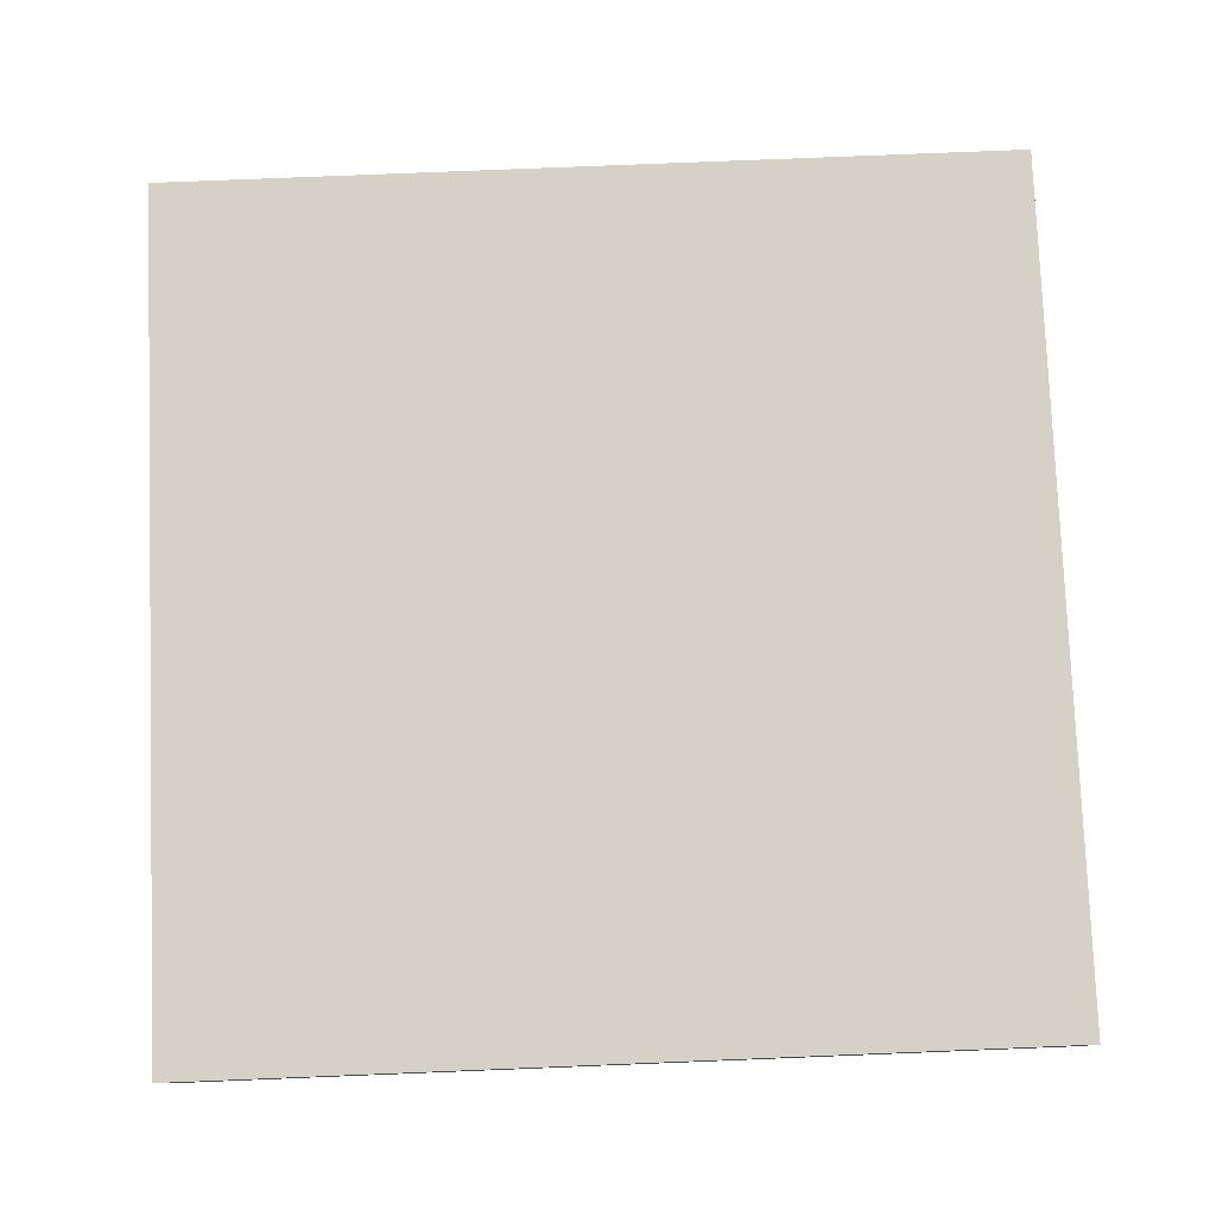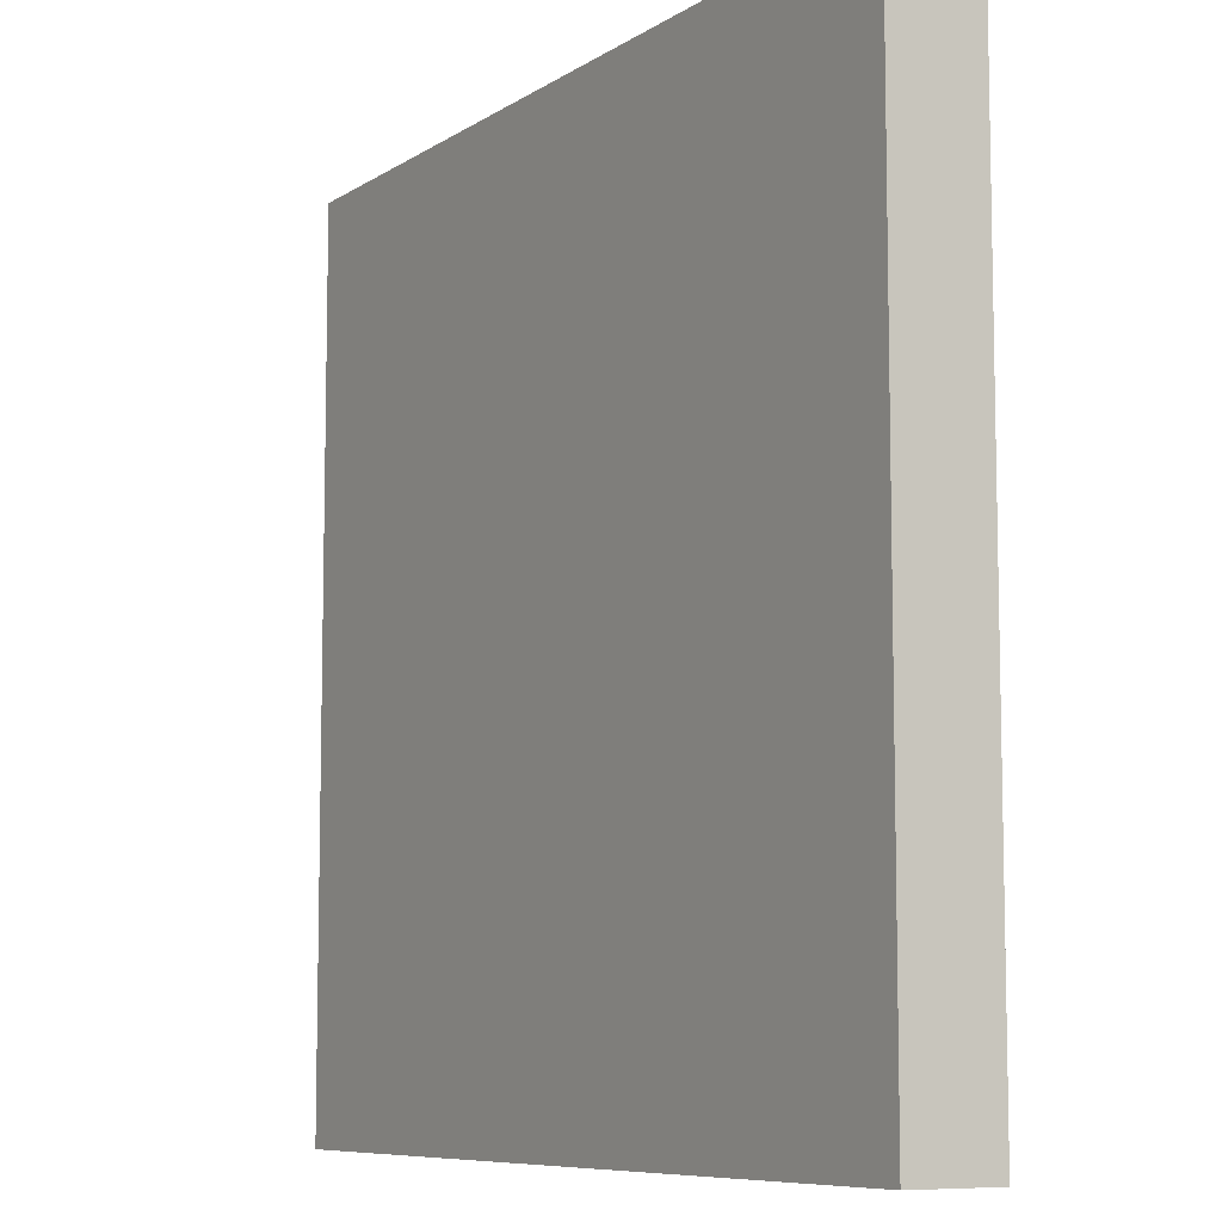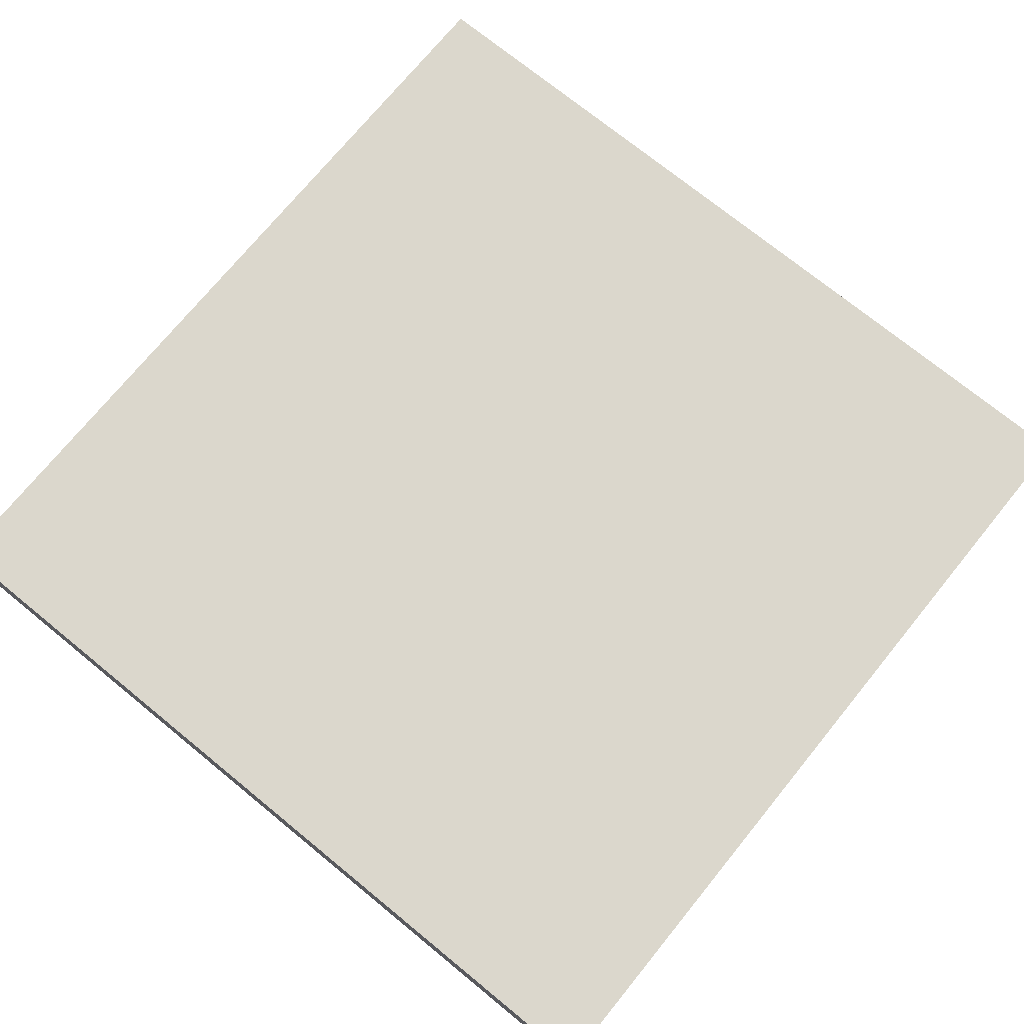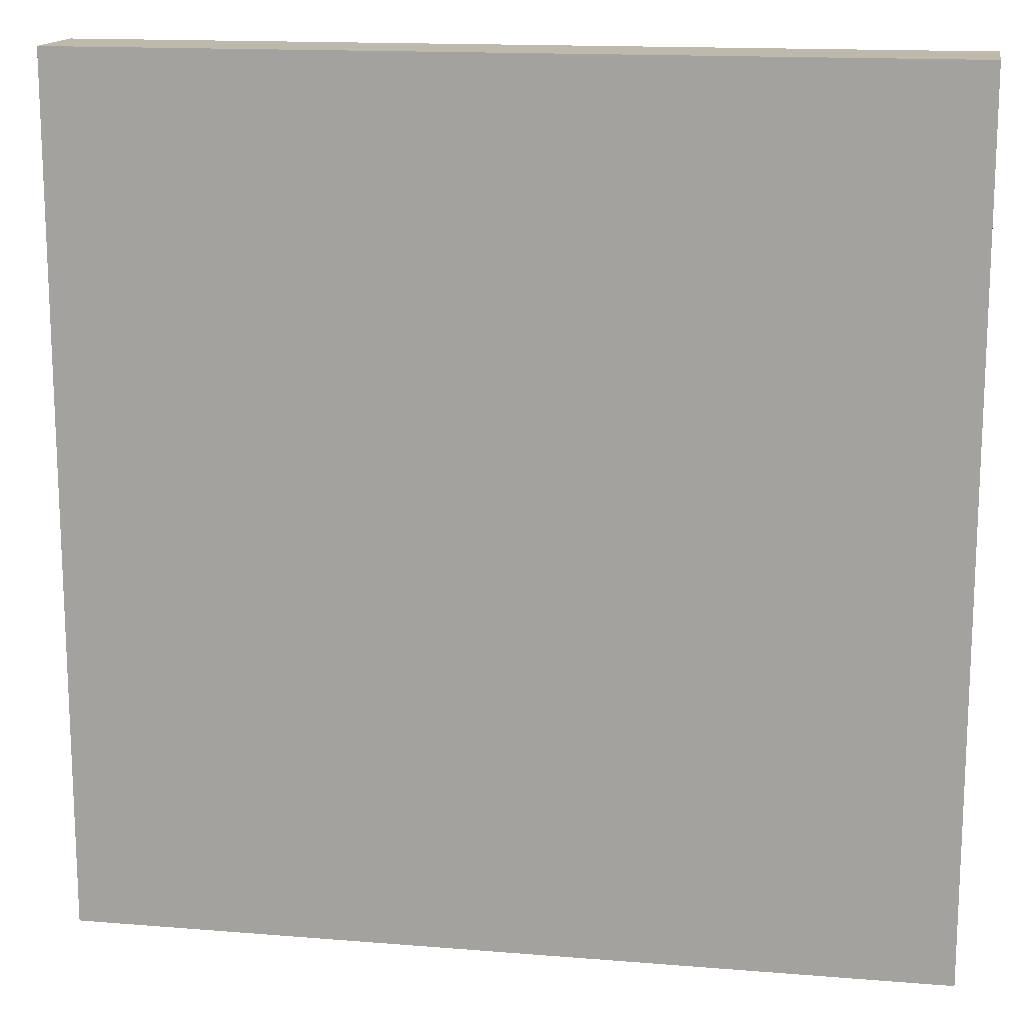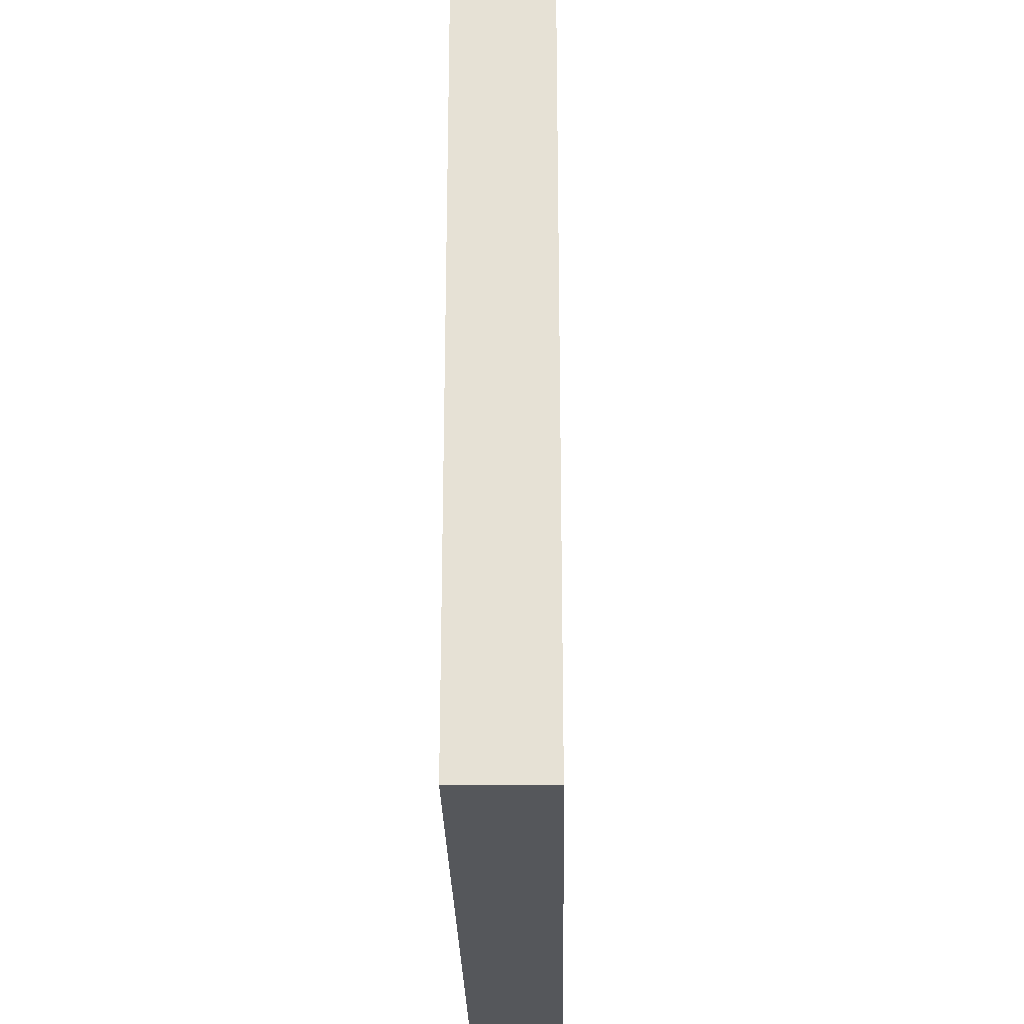
<metadata>
{"format":"obj","ext":"obj","renderer":"f3d","projection":"perspective","resolution":1024,"background":"white","views":[{"elev":78.9,"azim":-2.3,"up":"+Y"},{"elev":-8.2,"azim":58.8,"up":"+Z"},{"elev":73.3,"azim":-140.8,"up":"+Y"},{"elev":15.1,"azim":-170.1,"up":"+Z"},{"elev":-26.4,"azim":91.0,"up":"+Z"}]}
</metadata>
<code>
g map-49
v -63 0 63
v -63 0 46
v -63 0 25
v -63 0 -63
v -63 12 57
v -63 12 54
v -63 12 46
v -63 12 25
v -63 12 15
v -63 12 11
v -63 13 63
v -63 13 57
v -63 13 54
v -63 13 15
v -63 13 11
v -63 13 -63
v 63 0 63
v 63 0 -63
v 63 13 63
v 63 13 -63
v -63 0 63
v -63 13 63
v -61 1 63
v -61 3 63
v -60 3 63
v -60 5 63
v -59 1 63
v -59 2 63
v -59 5 63
v -59 7 63
v -58 2 63
v -58 4 63
v -58 7 63
v -58 9 63
v -57 4 63
v -57 7 63
v -57 9 63
v -57 11 63
v -57 12 63
v -57 13 63
v -56 7 63
v -56 9 63
v -56 11 63
v -56 12 63
v -55 9 63
v -55 11 63
v -54 11 63
v -54 12 63
v -54 13 63
v -47 0 63
v -47 12 63
v -23 0 63
v -23 12 63
v -20 12 63
v -20 13 63
v -18 12 63
v -18 13 63
v 63 0 63
v 63 13 63
v -63 0 -63
v -63 13 -63
v 63 0 -63
v 63 13 -63
v -63 0 63
v -47 0 63
v -23 0 63
v 63 0 63
v -49 0 62
v -47 0 62
v -50 0 60
v -49 0 60
v -51 0 59
v -50 0 59
v -54 0 57
v -51 0 57
v -56 0 56
v -54 0 56
v -57 0 55
v -56 0 55
v -58 0 53
v -57 0 53
v -24 0 52
v -23 0 52
v -59 0 51
v -58 0 51
v -60 0 50
v -59 0 50
v -25 0 50
v -24 0 50
v -61 0 49
v -60 0 49
v -26 0 48
v -25 0 48
v -62 0 47
v -61 0 47
v -63 0 46
v -62 0 46
v -28 0 44
v -26 0 44
v -29 0 42
v -28 0 42
v -30 0 41
v -29 0 41
v -31 0 39
v -30 0 39
v -32 0 38
v -31 0 38
v -34 0 37
v -32 0 37
v -36 0 36
v -34 0 36
v -37 0 35
v -36 0 35
v -38 0 33
v -37 0 33
v -39 0 32
v -38 0 32
v -40 0 31
v -39 0 31
v -41 0 30
v -40 0 30
v -42 0 28
v -41 0 28
v -43 0 27
v -42 0 27
v -45 0 26
v -43 0 26
v -63 0 25
v -45 0 25
v -63 0 -63
v 63 0 -63
v -63 13 63
v -57 13 63
v -54 13 63
v -20 13 63
v -18 13 63
v 63 13 63
v -58 13 62
v -57 13 62
v -55 13 62
v -54 13 62
v -21 13 62
v -20 13 62
v -19 13 62
v -18 13 62
v -59 13 61
v -58 13 61
v -56 13 61
v -55 13 61
v -60 13 60
v -59 13 60
v -57 13 60
v -56 13 60
v -22 13 60
v -21 13 60
v -20 13 60
v -19 13 60
v -61 13 59
v -60 13 59
v -58 13 59
v -57 13 59
v -23 13 59
v -22 13 59
v -62 13 58
v -61 13 58
v -59 13 58
v -58 13 58
v -24 13 58
v -23 13 58
v -21 13 58
v -20 13 58
v -63 13 57
v -62 13 57
v -24 13 57
v -23 13 57
v -60 13 56
v -59 13 56
v -24 13 56
v -23 13 56
v -22 13 56
v -21 13 56
v -62 13 55
v -60 13 55
v -63 13 54
v -62 13 54
v -25 13 54
v -24 13 54
v -23 13 54
v -22 13 54
v -26 13 53
v -25 13 53
v -24 13 52
v -23 13 52
v -27 13 51
v -26 13 51
v -25 13 50
v -24 13 50
v -28 13 49
v -27 13 49
v -26 13 48
v -25 13 48
v -29 13 46
v -28 13 46
v -32 13 44
v -29 13 44
v -28 13 44
v -26 13 44
v -33 13 42
v -32 13 42
v -29 13 42
v -28 13 42
v -34 13 41
v -33 13 41
v -30 13 41
v -29 13 41
v -35 13 39
v -34 13 39
v -31 13 39
v -30 13 39
v -32 13 38
v -31 13 38
v -37 13 37
v -35 13 37
v -33 13 37
v -32 13 37
v -38 13 36
v -37 13 36
v -34 13 36
v -33 13 36
v -39 13 34
v -38 13 34
v -35 13 34
v -34 13 34
v -40 13 33
v -39 13 33
v -37 13 33
v -35 13 33
v -41 13 32
v -40 13 32
v -38 13 32
v -37 13 32
v -43 13 31
v -41 13 31
v -39 13 31
v -38 13 31
v -44 13 30
v -43 13 30
v -45 13 29
v -44 13 29
v -40 13 29
v -39 13 29
v -46 13 28
v -45 13 28
v -41 13 28
v -40 13 28
v -48 13 27
v -46 13 27
v -43 13 27
v -41 13 27
v -49 13 26
v -48 13 26
v -45 13 26
v -43 13 26
v -50 13 25
v -49 13 25
v -46 13 25
v -45 13 25
v -51 13 24
v -50 13 24
v -48 13 24
v -46 13 24
v -52 13 23
v -51 13 23
v -49 13 23
v -48 13 23
v -54 13 22
v -52 13 22
v -50 13 22
v -49 13 22
v -55 13 21
v -54 13 21
v -52 13 21
v -50 13 21
v -56 13 20
v -55 13 20
v -54 13 20
v -52 13 20
v -58 13 19
v -56 13 19
v -55 13 19
v -54 13 19
v -59 13 18
v -58 13 18
v -56 13 18
v -55 13 18
v -60 13 17
v -59 13 17
v -57 13 17
v -56 13 17
v -62 13 16
v -60 13 16
v -58 13 16
v -57 13 16
v -63 13 15
v -62 13 15
v -59 13 15
v -58 13 15
v -60 13 14
v -59 13 14
v -61 13 13
v -60 13 13
v -62 13 12
v -61 13 12
v -63 13 11
v -62 13 11
v -63 13 -63
v 63 13 -63
f 5 2 1
f 6 2 5
f 7 3 2
f 7 2 6
f 8 4 3
f 8 3 7
f 9 4 8
f 10 4 9
f 11 5 1
f 12 6 5
f 12 5 11
f 13 7 6
f 13 6 12
f 13 8 7
f 13 9 8
f 14 10 9
f 14 9 13
f 15 4 10
f 15 10 14
f 16 4 15
f 17 18 19
f 19 18 20
f 23 22 21
f 24 22 23
f 25 24 23
f 25 22 24
f 26 22 25
f 27 23 21
f 27 25 23
f 27 26 25
f 28 26 27
f 29 22 26
f 29 26 28
f 30 22 29
f 31 28 27
f 31 29 28
f 31 30 29
f 32 30 31
f 33 22 30
f 33 30 32
f 34 22 33
f 35 32 31
f 35 33 32
f 35 34 33
f 36 34 35
f 37 22 34
f 37 34 36
f 38 22 37
f 39 22 38
f 40 22 39
f 41 36 35
f 41 37 36
f 41 38 37
f 42 38 41
f 43 39 38
f 43 38 42
f 44 40 39
f 44 39 43
f 45 43 42
f 45 42 41
f 45 44 43
f 46 44 45
f 47 46 45
f 47 44 46
f 48 40 44
f 48 44 47
f 49 40 48
f 50 27 21
f 50 31 27
f 50 35 31
f 50 48 47
f 50 45 41
f 50 41 35
f 50 47 45
f 51 49 48
f 51 48 50
f 52 51 50
f 53 49 51
f 53 51 52
f 54 53 52
f 54 49 53
f 55 49 54
f 56 54 52
f 56 55 54
f 57 55 56
f 58 56 52
f 58 57 56
f 59 57 58
f 60 61 62
f 62 61 63
f 68 65 64
f 69 66 65
f 69 65 68
f 70 68 64
f 71 69 68
f 71 68 70
f 72 70 64
f 73 71 70
f 73 70 72
f 74 72 64
f 75 73 72
f 75 72 74
f 76 74 64
f 77 75 74
f 77 74 76
f 78 76 64
f 79 77 76
f 79 76 78
f 80 78 64
f 81 79 78
f 81 78 80
f 82 66 69
f 82 79 81
f 82 81 80
f 82 69 71
f 82 77 79
f 82 75 77
f 82 73 75
f 82 71 73
f 83 67 66
f 83 66 82
f 84 80 64
f 85 82 80
f 85 80 84
f 86 84 64
f 87 85 84
f 87 84 86
f 88 82 85
f 88 85 87
f 89 83 82
f 89 82 88
f 90 86 64
f 91 87 86
f 91 86 90
f 91 88 87
f 92 91 90
f 92 88 91
f 93 89 88
f 93 88 92
f 94 90 64
f 95 92 90
f 95 90 94
f 96 94 64
f 97 95 94
f 97 94 96
f 98 92 95
f 98 95 97
f 98 97 96
f 99 93 92
f 99 92 98
f 100 98 96
f 101 99 98
f 101 98 100
f 102 100 96
f 103 101 100
f 103 100 102
f 104 102 96
f 105 103 102
f 105 102 104
f 106 104 96
f 107 105 104
f 107 104 106
f 108 106 96
f 109 107 106
f 109 106 108
f 110 108 96
f 111 109 108
f 111 108 110
f 112 110 96
f 113 111 110
f 113 110 112
f 114 112 96
f 115 113 112
f 115 112 114
f 116 114 96
f 117 115 114
f 117 114 116
f 118 116 96
f 119 117 116
f 119 116 118
f 120 118 96
f 121 119 118
f 121 118 120
f 122 120 96
f 123 121 120
f 123 120 122
f 124 122 96
f 125 123 122
f 125 122 124
f 126 124 96
f 127 125 124
f 127 124 126
f 128 126 96
f 129 127 126
f 129 126 128
f 130 129 128
f 131 89 93
f 131 129 130
f 131 67 83
f 131 127 129
f 131 83 89
f 131 125 127
f 131 123 125
f 131 121 123
f 131 119 121
f 131 117 119
f 131 115 117
f 131 113 115
f 131 111 113
f 131 109 111
f 131 107 109
f 131 105 107
f 131 103 105
f 131 101 103
f 131 99 101
f 131 93 99
f 132 133 138
f 133 134 139
f 138 133 139
f 139 134 140
f 134 135 141
f 140 134 141
f 141 135 142
f 135 136 143
f 142 135 143
f 143 136 144
f 136 137 145
f 144 136 145
f 132 138 146
f 139 140 147
f 146 138 147
f 138 139 147
f 147 140 148
f 141 142 149
f 148 140 149
f 140 141 149
f 132 146 150
f 147 148 151
f 150 146 151
f 146 147 151
f 151 148 152
f 148 149 153
f 152 148 153
f 149 142 154
f 153 149 154
f 143 144 155
f 154 142 155
f 142 143 155
f 155 144 156
f 144 145 157
f 156 144 157
f 132 150 158
f 151 152 159
f 158 150 159
f 150 151 159
f 159 152 160
f 153 154 161
f 160 152 161
f 152 153 161
f 161 154 162
f 155 156 163
f 162 154 163
f 154 155 163
f 132 158 164
f 159 160 165
f 164 158 165
f 158 159 165
f 165 160 166
f 161 162 167
f 166 160 167
f 160 161 167
f 167 162 168
f 162 163 169
f 168 162 169
f 163 156 170
f 169 163 170
f 156 157 171
f 170 156 171
f 132 164 172
f 165 166 173
f 172 164 173
f 164 165 173
f 167 168 174
f 168 169 174
f 169 170 174
f 166 167 174
f 174 170 175
f 173 166 176
f 172 173 176
f 174 175 177
f 176 166 177
f 166 174 177
f 177 175 178
f 175 170 179
f 178 175 179
f 179 170 180
f 170 171 181
f 180 170 181
f 172 176 182
f 177 178 183
f 182 176 183
f 176 177 183
f 172 182 184
f 182 183 185
f 184 182 185
f 183 178 186
f 185 183 186
f 179 180 187
f 186 178 187
f 178 179 187
f 187 180 188
f 180 181 189
f 188 180 189
f 184 185 190
f 185 186 190
f 187 188 191
f 190 186 191
f 186 187 191
f 190 191 192
f 191 188 192
f 188 189 193
f 192 188 193
f 184 190 194
f 190 192 195
f 194 190 195
f 194 195 196
f 195 192 196
f 192 193 197
f 196 192 197
f 184 194 198
f 194 196 199
f 198 194 199
f 198 199 200
f 199 196 200
f 196 197 201
f 200 196 201
f 184 198 202
f 198 200 203
f 202 198 203
f 184 202 204
f 202 203 205
f 204 202 205
f 203 200 206
f 205 203 206
f 200 201 207
f 206 200 207
f 184 204 208
f 204 205 209
f 208 204 209
f 205 206 209
f 209 206 210
f 206 207 211
f 210 206 211
f 184 208 212
f 209 210 213
f 212 208 213
f 208 209 213
f 213 210 214
f 210 211 215
f 214 210 215
f 184 212 216
f 213 214 217
f 216 212 217
f 212 213 217
f 217 214 218
f 214 215 219
f 218 214 219
f 217 218 220
f 216 217 220
f 218 219 221
f 220 218 221
f 184 216 222
f 216 220 223
f 222 216 223
f 223 220 224
f 220 221 225
f 224 220 225
f 184 222 226
f 223 224 227
f 226 222 227
f 222 223 227
f 227 224 228
f 224 225 229
f 228 224 229
f 184 226 230
f 227 228 231
f 230 226 231
f 226 227 231
f 231 228 232
f 228 229 233
f 232 228 233
f 184 230 234
f 231 232 235
f 234 230 235
f 230 231 235
f 235 232 236
f 232 233 237
f 236 232 237
f 184 234 238
f 235 236 239
f 238 234 239
f 234 235 239
f 239 236 240
f 236 237 241
f 240 236 241
f 184 238 242
f 239 240 243
f 242 238 243
f 238 239 243
f 243 240 244
f 240 241 245
f 244 240 245
f 184 242 246
f 243 244 247
f 246 242 247
f 242 243 247
f 184 246 248
f 246 247 249
f 248 246 249
f 247 244 250
f 249 247 250
f 244 245 251
f 250 244 251
f 184 248 252
f 248 249 253
f 252 248 253
f 249 250 253
f 253 250 254
f 250 251 255
f 254 250 255
f 184 252 256
f 253 254 257
f 256 252 257
f 252 253 257
f 257 254 258
f 254 255 259
f 258 254 259
f 184 256 260
f 257 258 261
f 260 256 261
f 256 257 261
f 261 258 262
f 258 259 263
f 262 258 263
f 184 260 264
f 261 262 265
f 264 260 265
f 260 261 265
f 265 262 266
f 262 263 267
f 266 262 267
f 184 264 268
f 265 266 269
f 268 264 269
f 264 265 269
f 269 266 270
f 266 267 271
f 270 266 271
f 184 268 272
f 269 270 273
f 272 268 273
f 268 269 273
f 273 270 274
f 270 271 275
f 274 270 275
f 184 272 276
f 273 274 277
f 276 272 277
f 272 273 277
f 277 274 278
f 274 275 279
f 278 274 279
f 184 276 280
f 277 278 281
f 280 276 281
f 276 277 281
f 281 278 282
f 278 279 283
f 282 278 283
f 184 280 284
f 281 282 285
f 284 280 285
f 280 281 285
f 285 282 286
f 282 283 287
f 286 282 287
f 184 284 288
f 285 286 289
f 288 284 289
f 284 285 289
f 289 286 290
f 286 287 291
f 290 286 291
f 184 288 292
f 289 290 293
f 292 288 293
f 288 289 293
f 293 290 294
f 290 291 295
f 294 290 295
f 184 292 296
f 293 294 297
f 296 292 297
f 292 293 297
f 297 294 298
f 294 295 299
f 298 294 299
f 184 296 300
f 297 298 301
f 300 296 301
f 296 297 301
f 301 298 302
f 298 299 303
f 302 298 303
f 184 300 304
f 301 302 305
f 304 300 305
f 300 301 305
f 305 302 306
f 302 303 307
f 306 302 307
f 305 306 308
f 304 305 308
f 306 307 309
f 308 306 309
f 304 308 310
f 308 309 311
f 310 308 311
f 304 310 312
f 310 311 313
f 312 310 313
f 304 312 314
f 312 313 315
f 314 312 315
f 314 315 316
f 171 157 317
f 316 315 317
f 145 137 317
f 315 313 317
f 189 181 317
f 313 311 317
f 311 309 317
f 309 307 317
f 307 303 317
f 157 145 317
f 303 299 317
f 299 295 317
f 295 291 317
f 291 287 317
f 287 283 317
f 283 279 317
f 279 275 317
f 275 271 317
f 271 267 317
f 267 263 317
f 263 259 317
f 251 245 317
f 259 255 317
f 255 251 317
f 245 241 317
f 241 237 317
f 237 233 317
f 233 229 317
f 229 225 317
f 225 221 317
f 219 215 317
f 221 219 317
f 207 201 317
f 215 211 317
f 211 207 317
f 201 197 317
f 181 171 317
f 193 189 317
f 197 193 317

</code>
